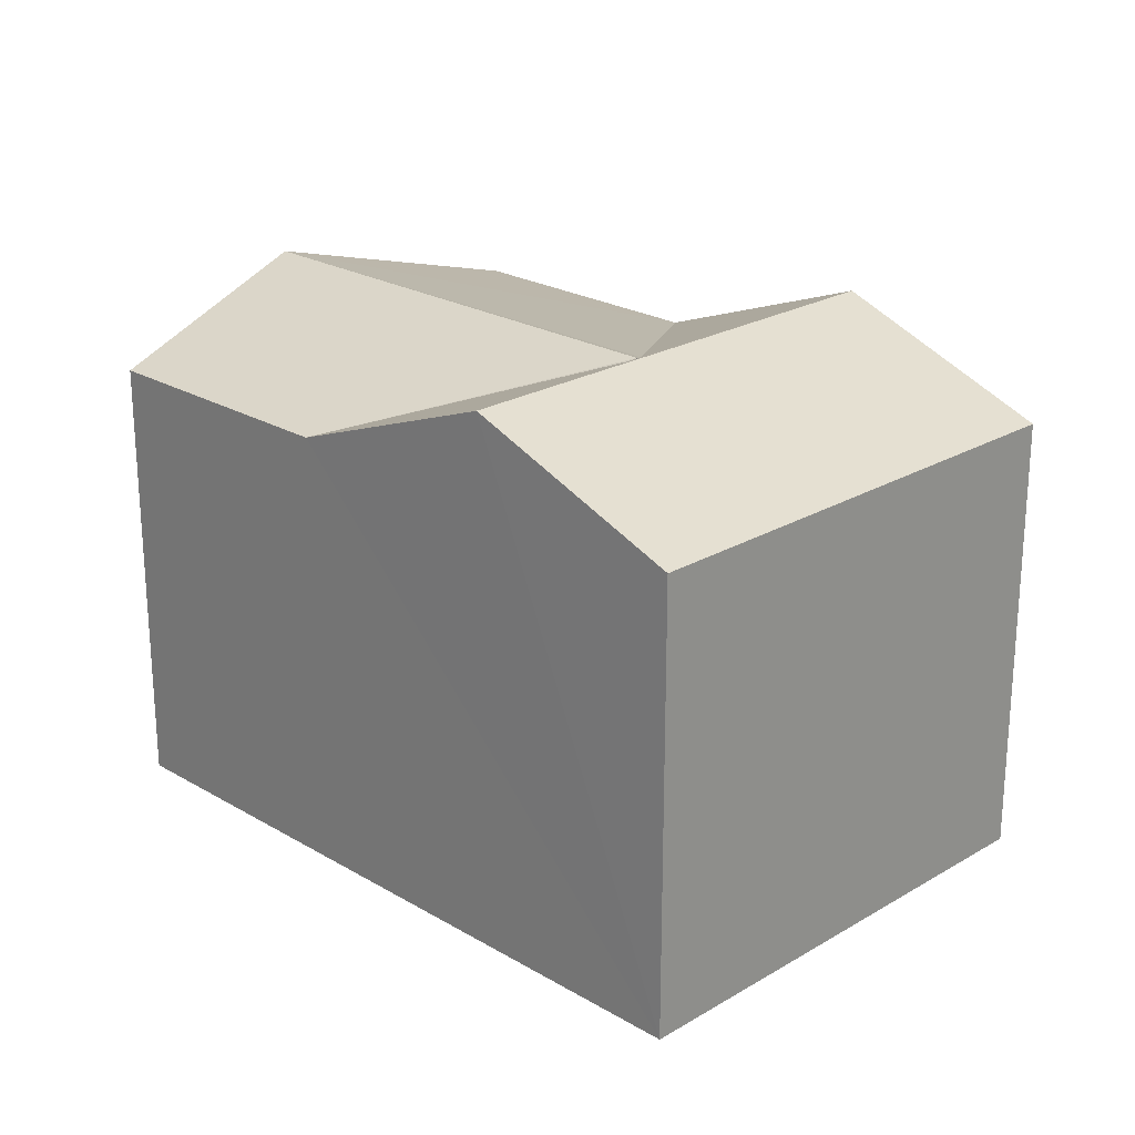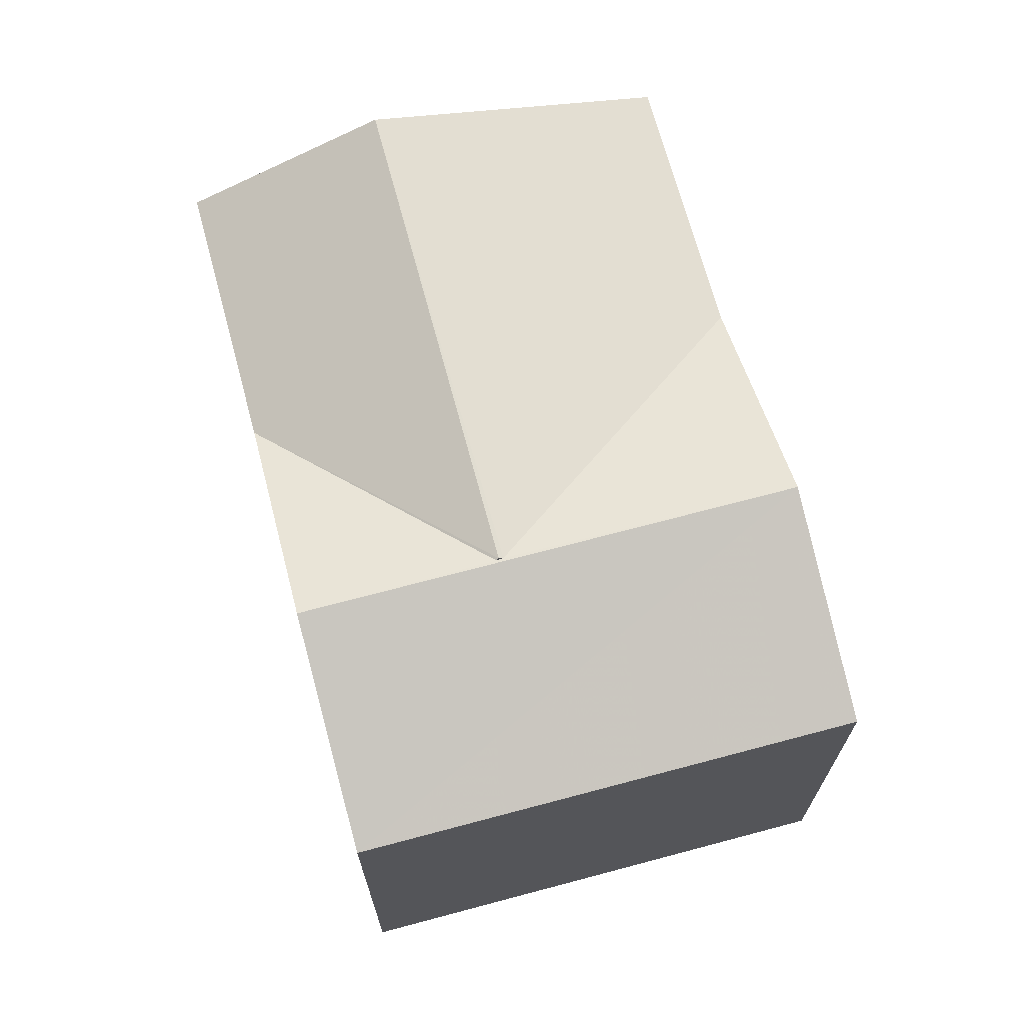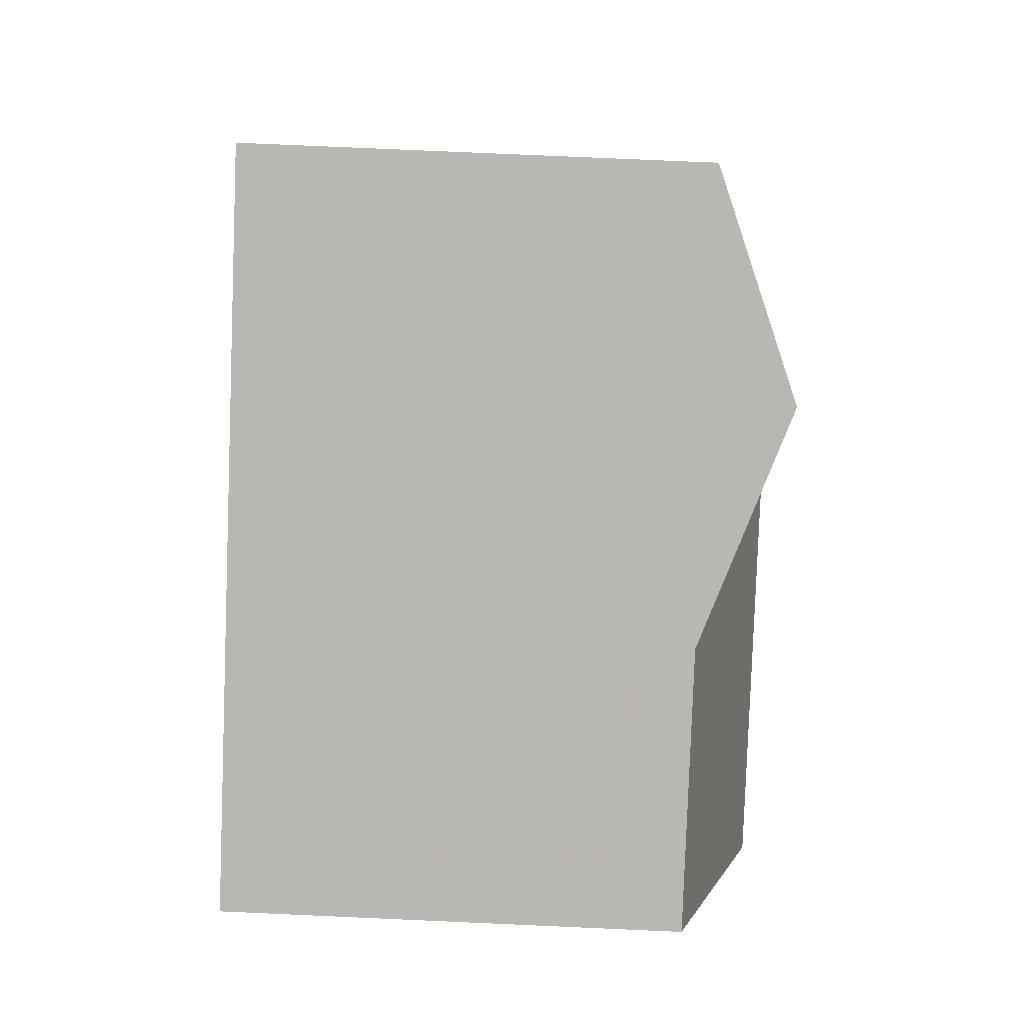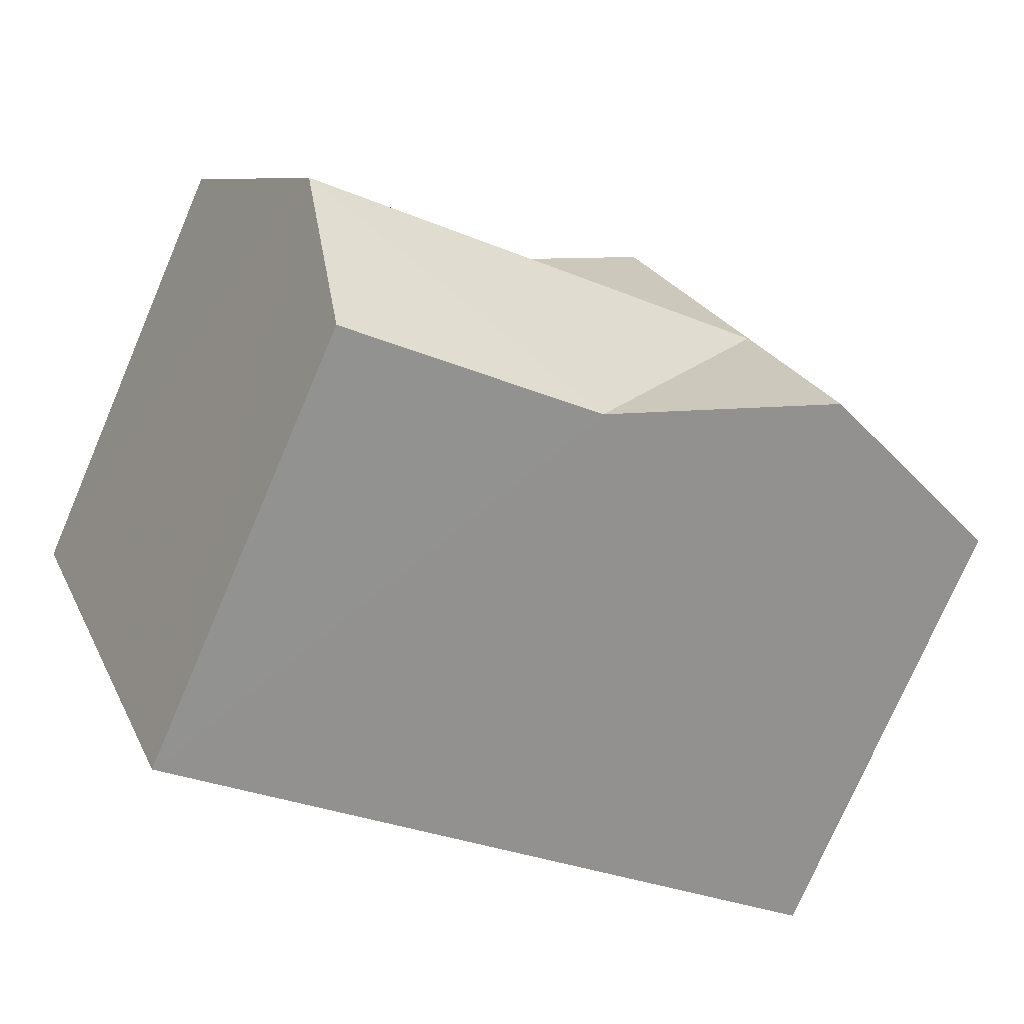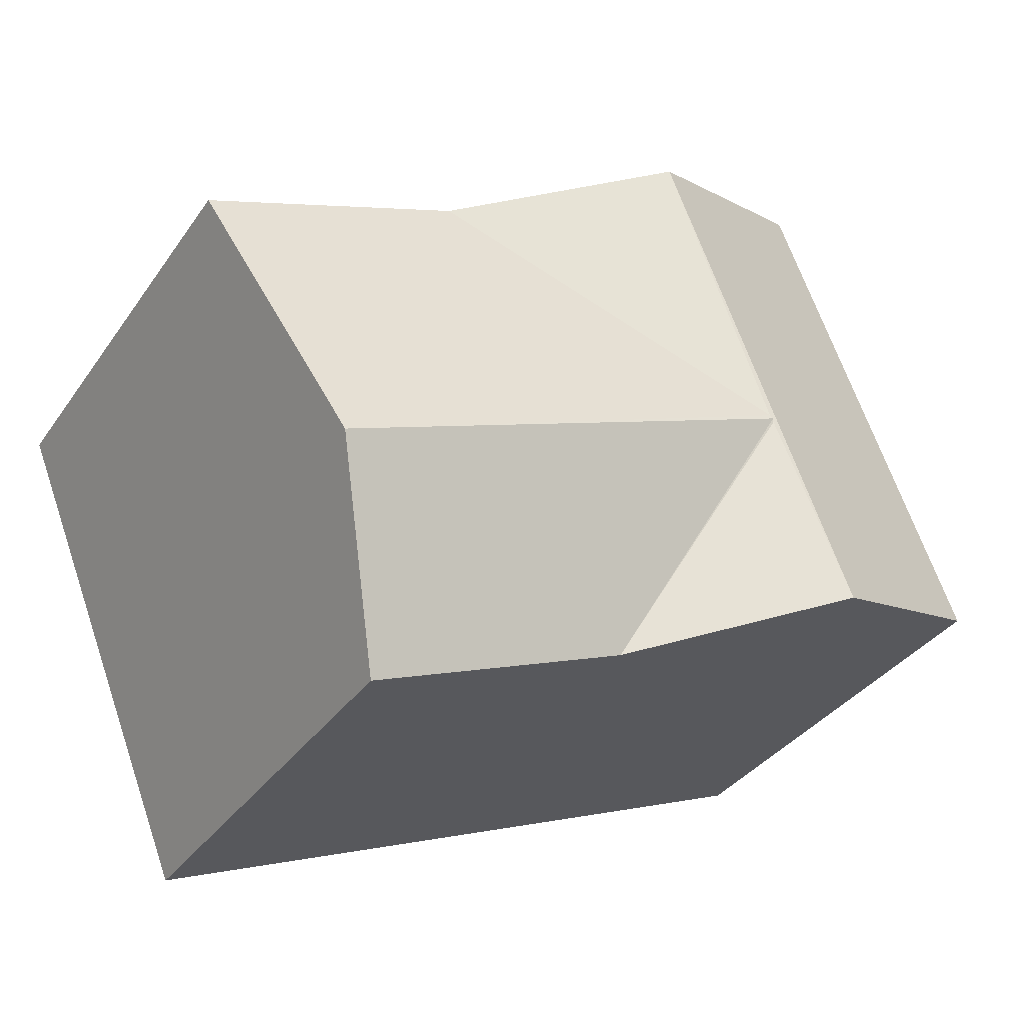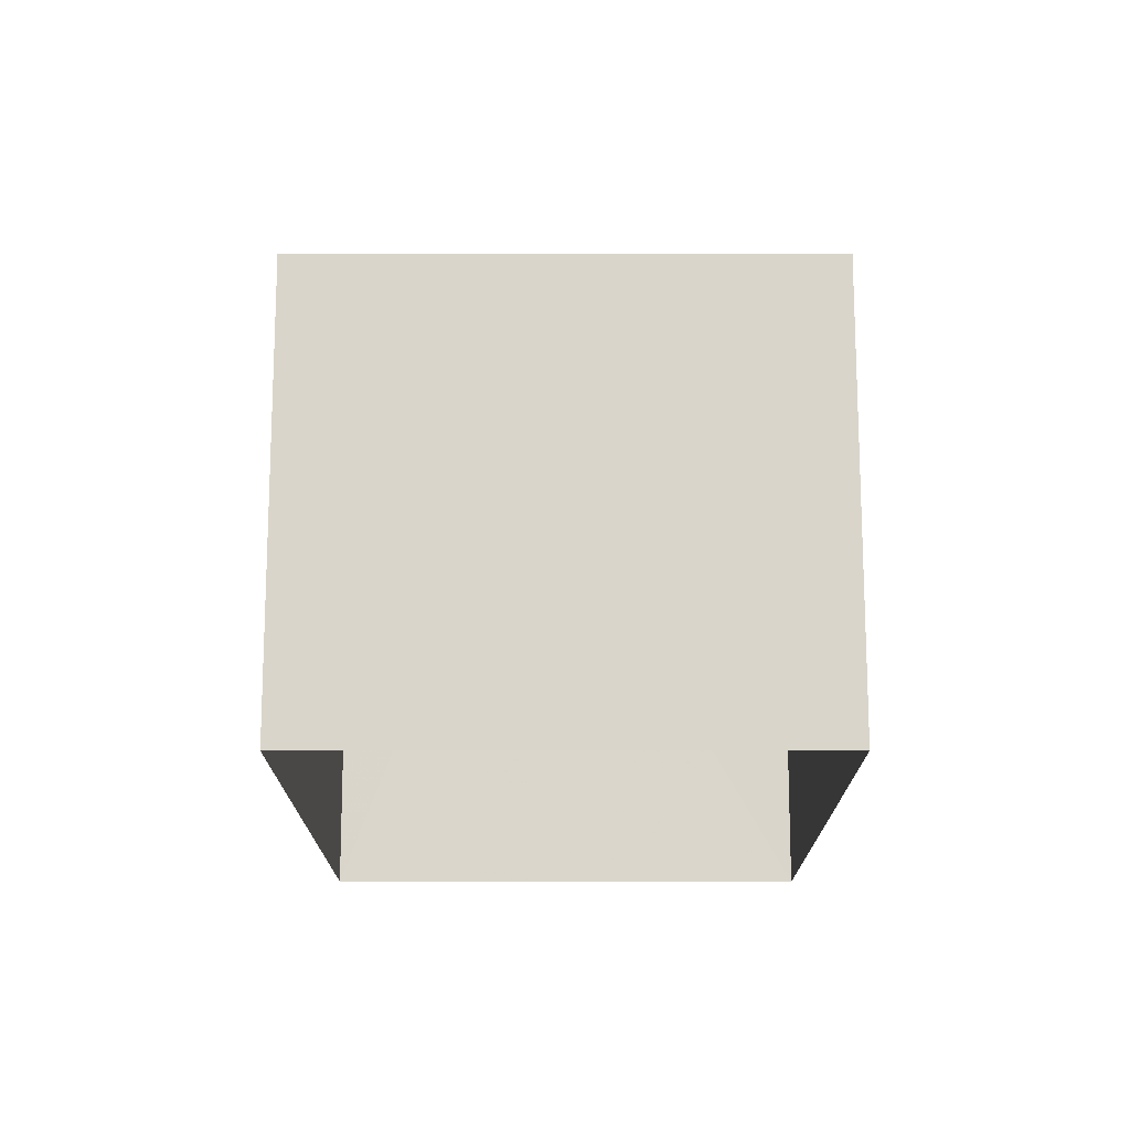
<metadata>
{"format":"obj","ext":"obj","renderer":"f3d","projection":"perspective","resolution":1024,"background":"white","views":[{"elev":23.0,"azim":67.1,"up":"+Z"},{"elev":69.4,"azim":97.1,"up":"+Z"},{"elev":75.6,"azim":-87.7,"up":"+Y"},{"elev":-75.7,"azim":-23.2,"up":"+Y"},{"elev":-35.1,"azim":-30.1,"up":"+Y"},{"elev":-15.9,"azim":112.2,"up":"+Z"}]}
</metadata>
<code>
v -2.201e+05 -1.243e+05 32.91
v -2.201e+05 -1.243e+05 32.91
v -2.201e+05 -1.243e+05 32.91
v -2.201e+05 -1.243e+05 32.91
v -2.201e+05 -1.243e+05 39.76
v -2.201e+05 -1.243e+05 39.75
v -2.201e+05 -1.243e+05 39.76
v -2.201e+05 -1.243e+05 38.68
v -2.201e+05 -1.243e+05 38.68
v -2.201e+05 -1.243e+05 38.68
v -2.201e+05 -1.243e+05 38.68
v -2.201e+05 -1.243e+05 39.76
v -2.201e+05 -1.243e+05 39.76
v -2.201e+05 -1.243e+05 39.75
v -2.201e+05 -1.243e+05 38.68
v -2.201e+05 -1.243e+05 38.68
f 1 2 3
f 4 1 3
f 5 6 7
f 7 8 9
f 7 6 8
f 10 11 12
f 13 10 12
f 14 5 15
f 15 7 16
f 15 5 7
f 6 13 12
f 12 8 6
f 15 13 14
f 14 13 6
f 9 3 7
f 3 2 7
f 2 16 7
f 14 6 5
f 11 4 12
f 12 4 8
f 8 3 9
f 8 4 3
f 13 1 10
f 2 1 15
f 16 2 15
f 1 13 15
f 10 1 4
f 11 10 4

</code>
